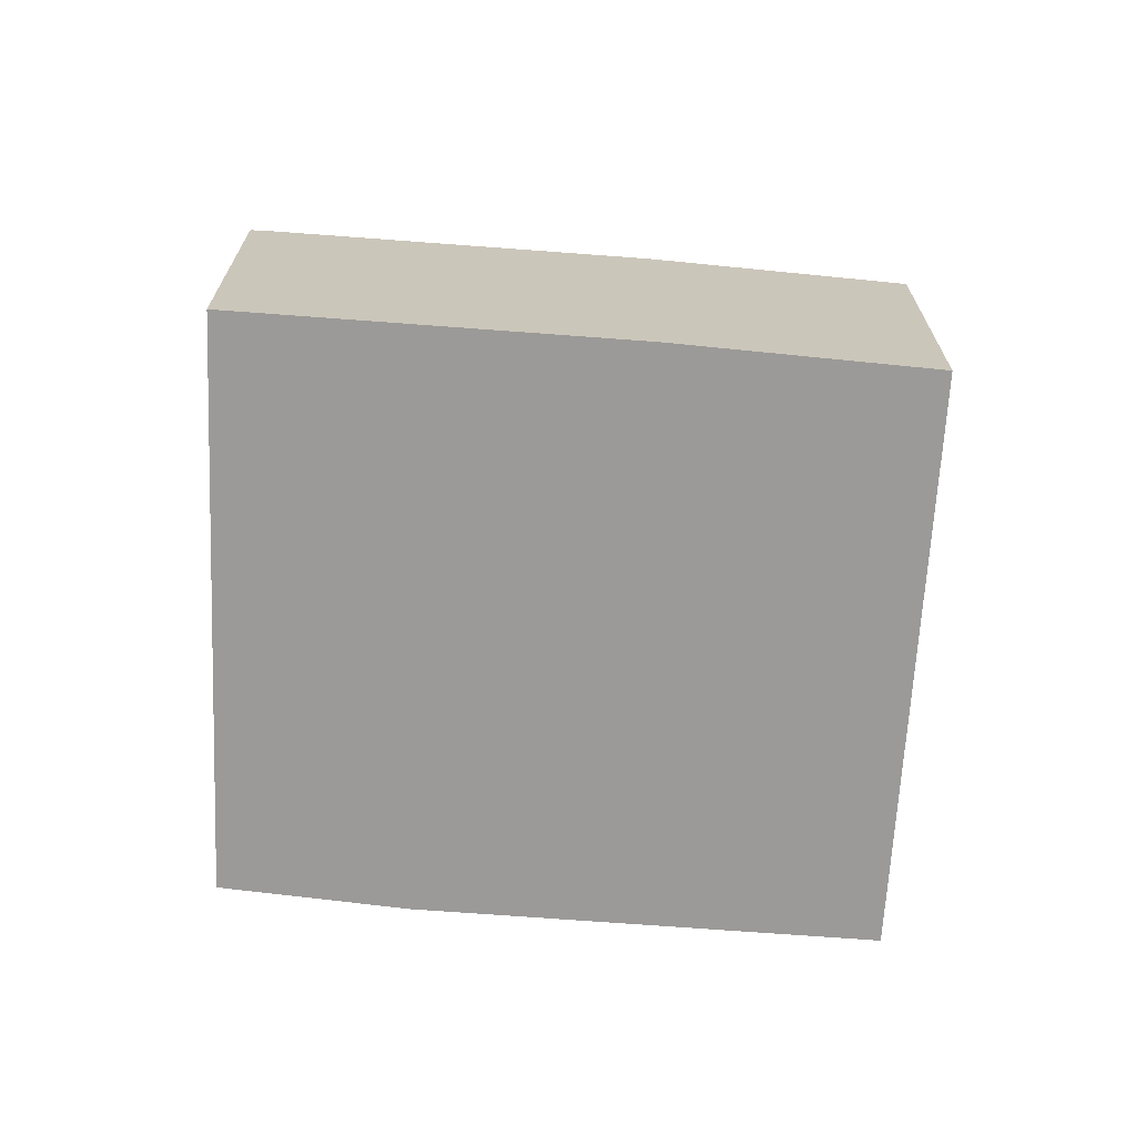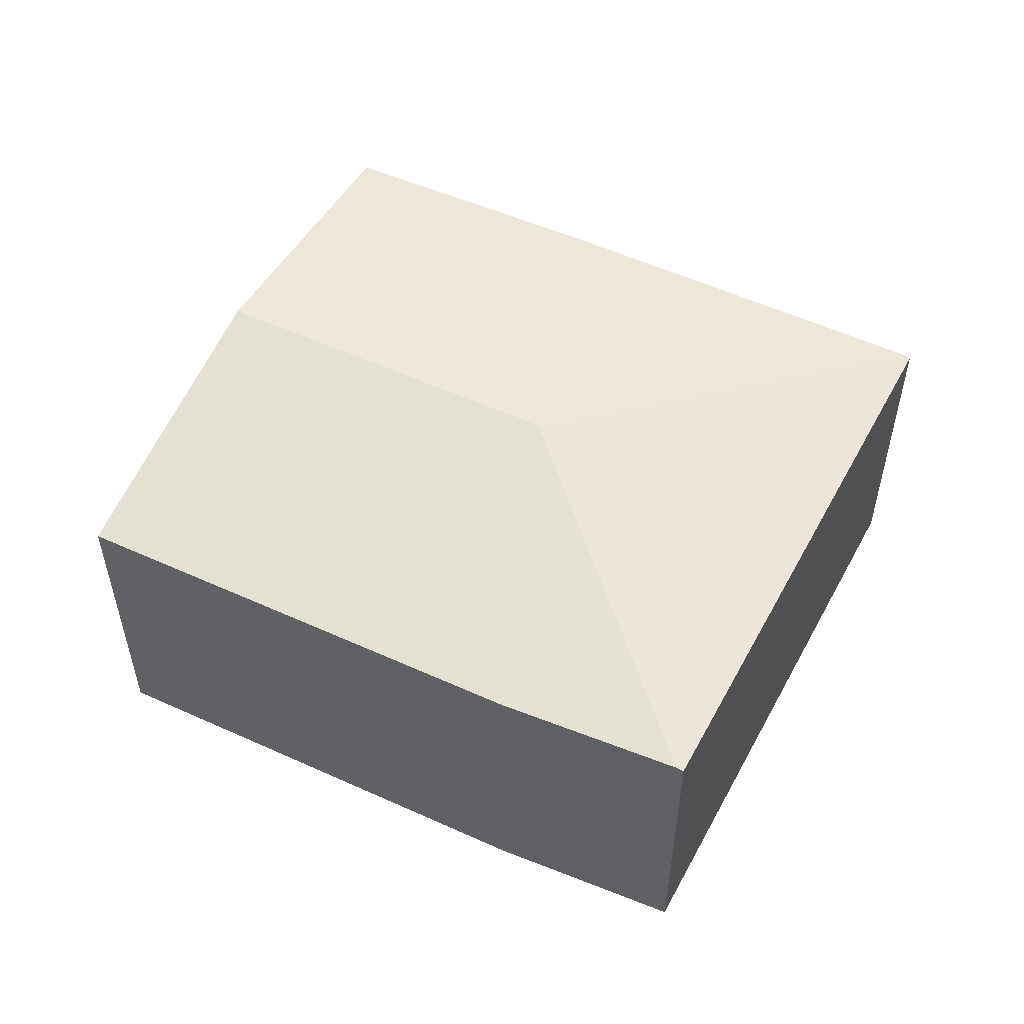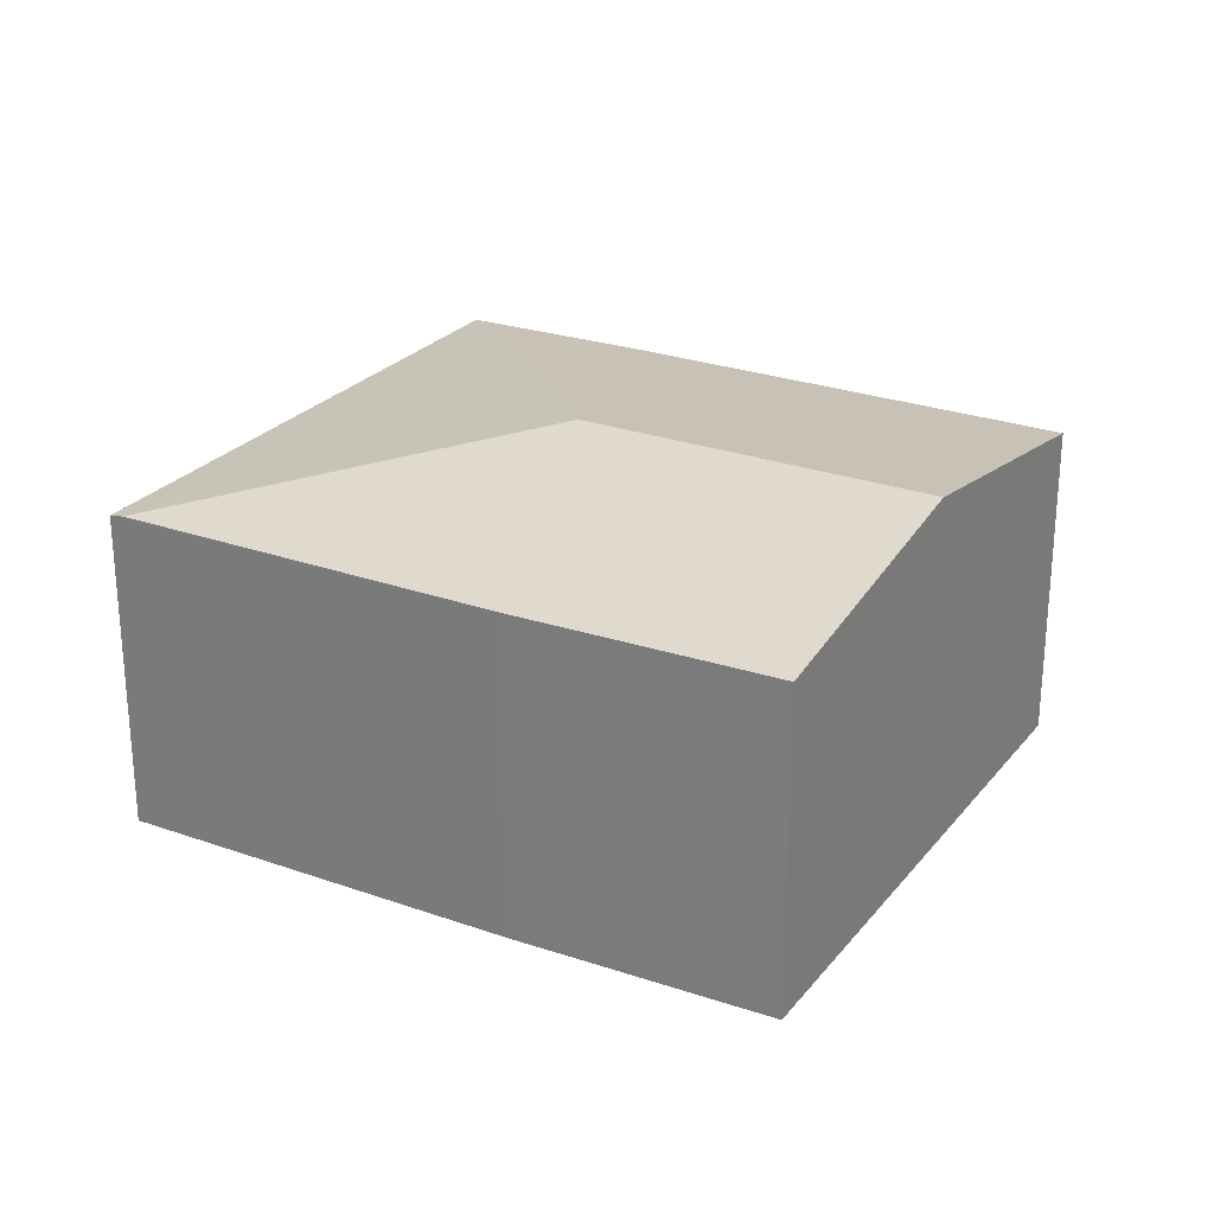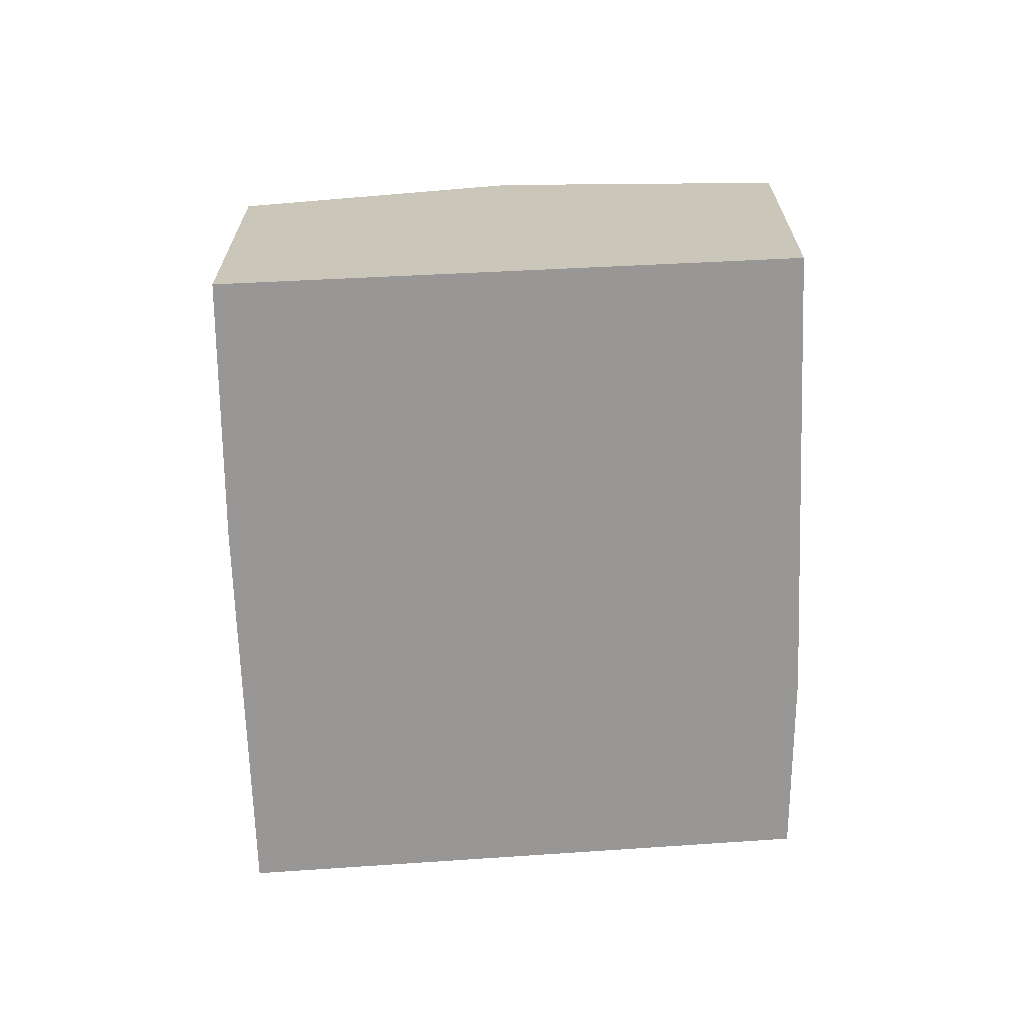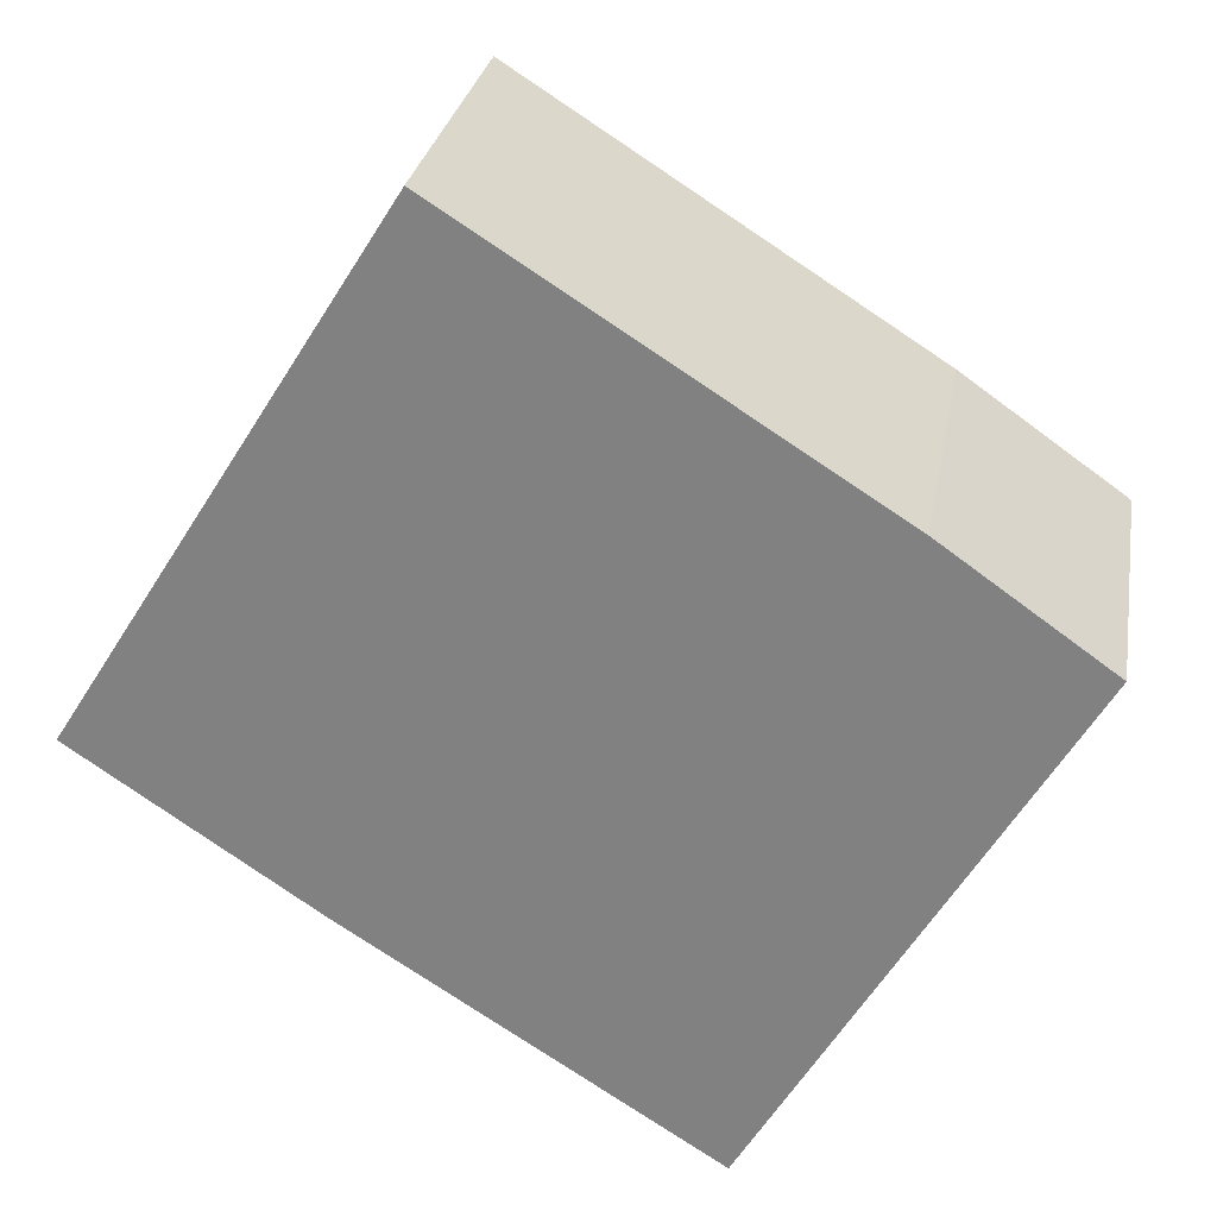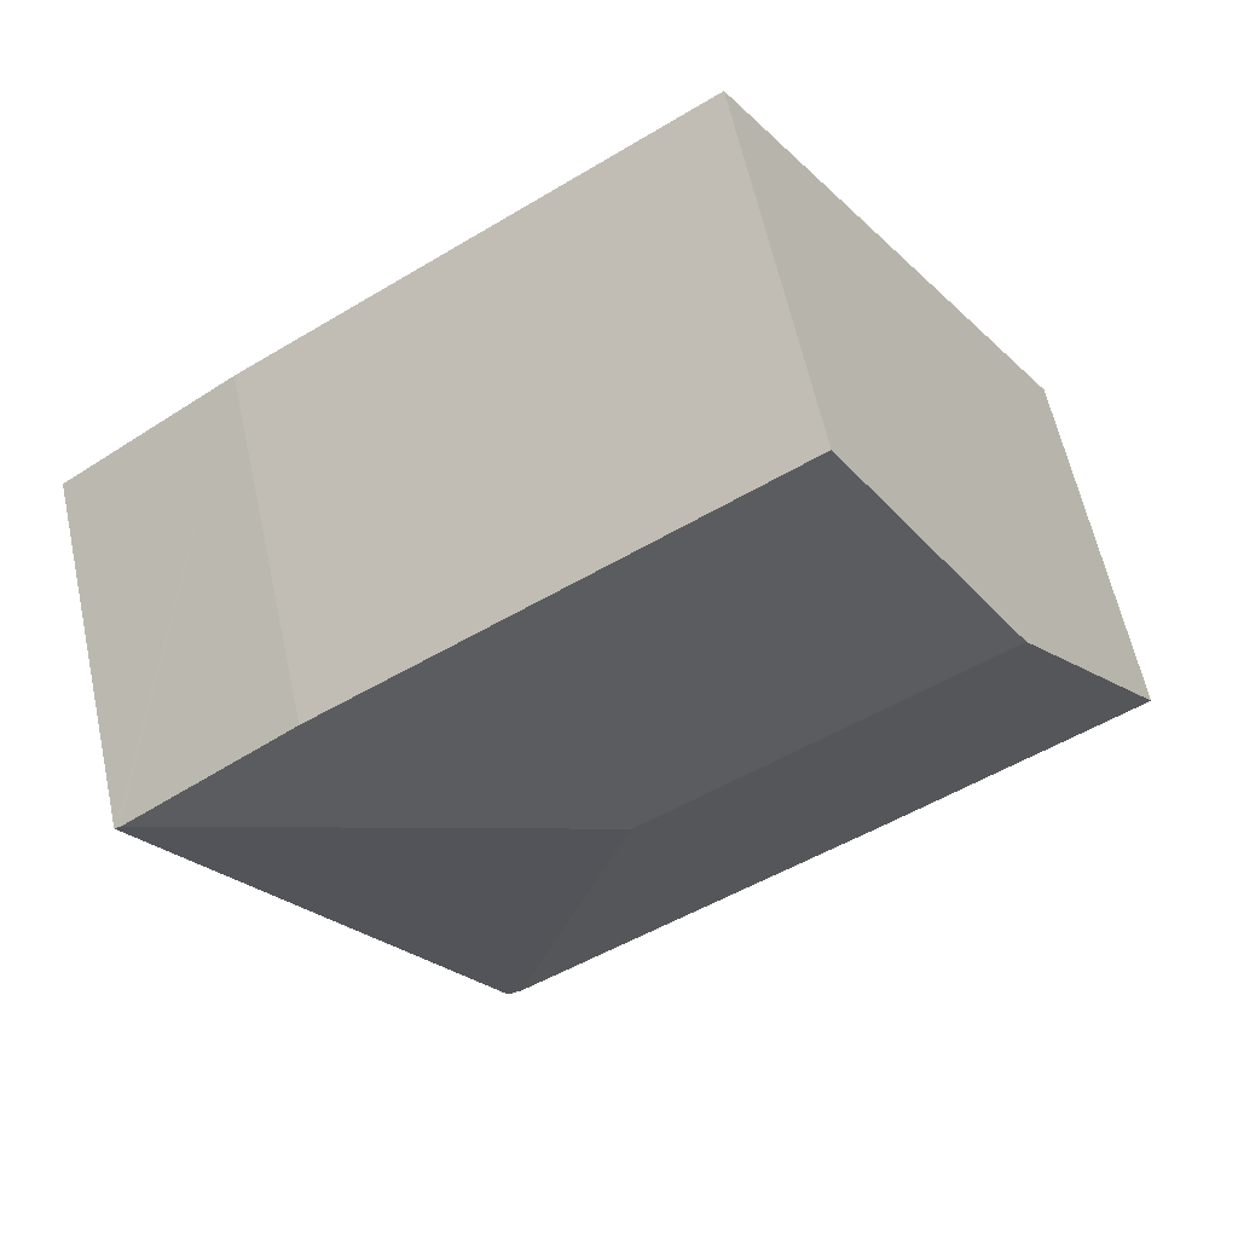
<metadata>
{"format":"obj","ext":"obj","renderer":"f3d","projection":"perspective","resolution":1024,"background":"white","views":[{"elev":-69.3,"azim":-151.8,"up":"+Y"},{"elev":54.9,"azim":58.2,"up":"+Y"},{"elev":26.4,"azim":-118.3,"up":"+Y"},{"elev":-68.2,"azim":-55.4,"up":"+Y"},{"elev":27.8,"azim":9.7,"up":"+Z"},{"elev":60.9,"azim":167.7,"up":"+Z"}]}
</metadata>
<code>
v  6.324 2.359 1.001
v  3.381 2.704 0.375
v  6.281 2.368 1.031
v  4.158 2.34 -2.707
v  5.18 2.357 1.815
v  2.284 2.357 3.663
v  1.13 2.704 1.812
v  4.066 2.357 -2.648
v  1.626 2.357 -1.095
v  0 2.364 1.448e-16
v  4.158 1.658e-16 -2.707
v  1.626 6.705e-17 -1.095
v  4.066 1.621e-16 -2.648
v  0 0 0
v  1.13 -1.11e-16 1.812
v  2.284 -2.243e-16 3.663
v  5.18 -1.111e-16 1.815
v  6.324 -6.129e-17 1.001
v  6.281 -6.313e-17 1.031
g defaultobject
f 1 2 3
f 2 1 4
f 2 5 3
f 5 2 6
f 6 2 7
f 2 4 8
f 9 2 8
f 2 9 10
f 2 10 7
f 4 9 8
f 9 4 11
f 9 11 12
f 12 11 13
f 9 14 10
f 14 9 12
f 14 7 10
f 7 14 6
f 6 14 15
f 6 15 16
f 16 5 6
f 5 16 17
f 17 3 5
f 3 17 1
f 1 17 18
f 18 17 19
f 18 4 1
f 4 18 11
f 12 15 14
f 15 12 13
f 15 13 16
f 16 13 11
f 16 11 18
f 16 18 19
f 16 19 17

</code>
